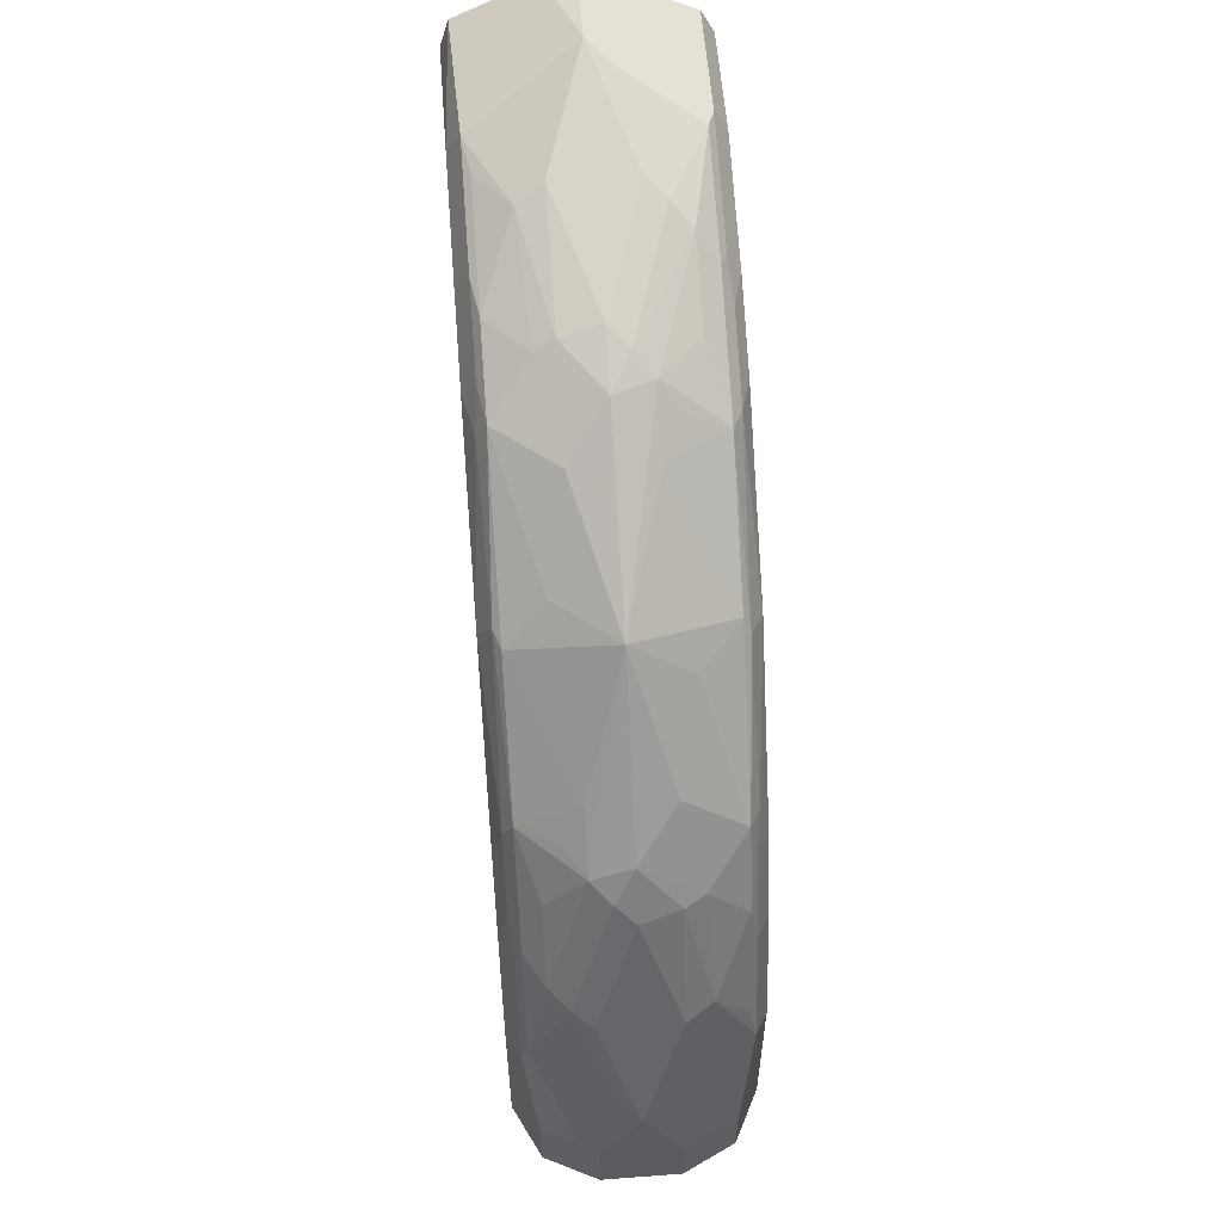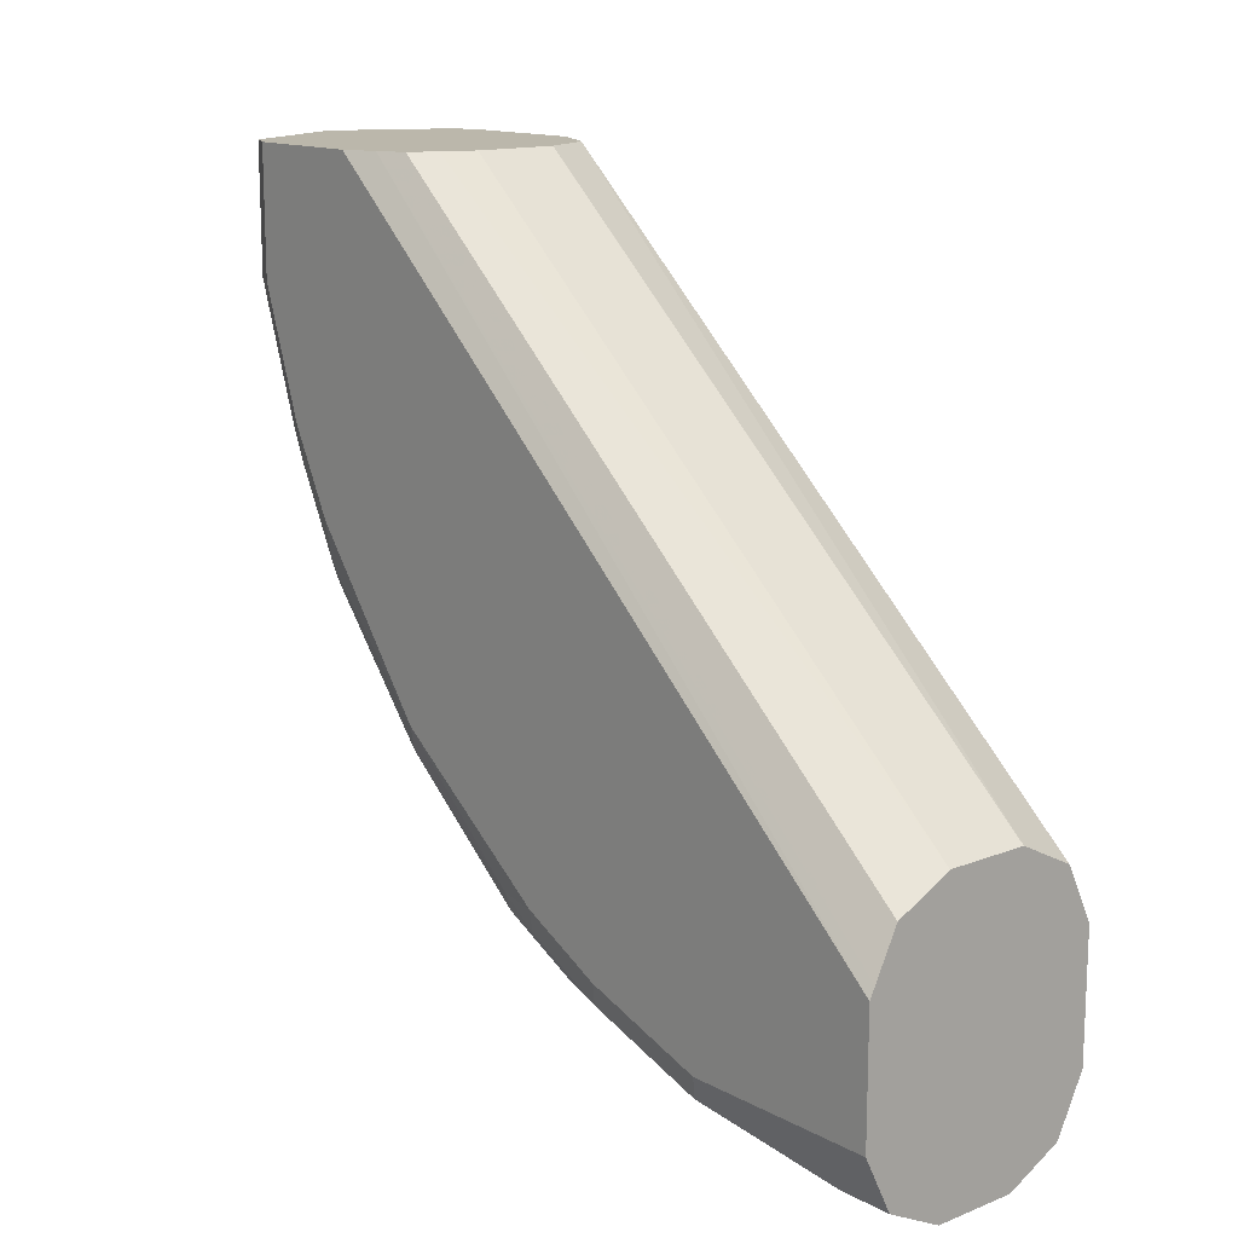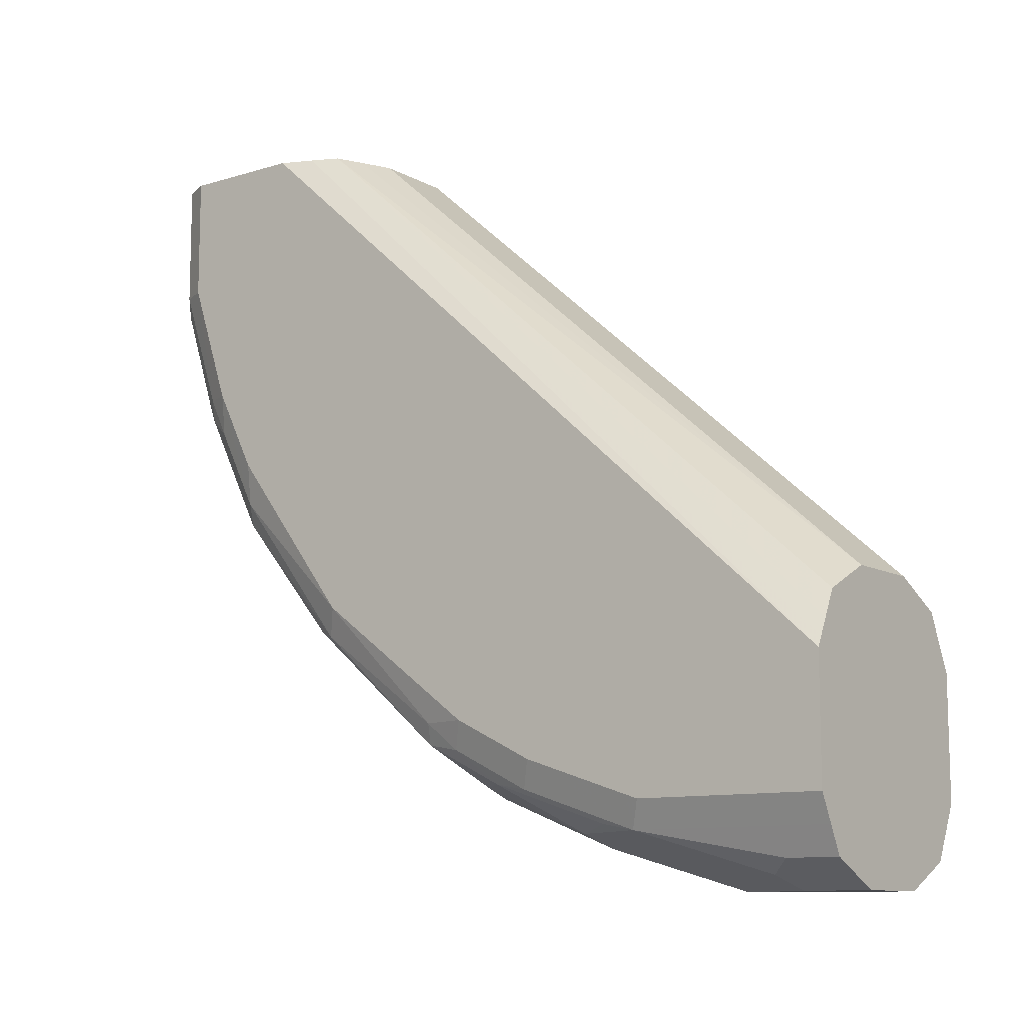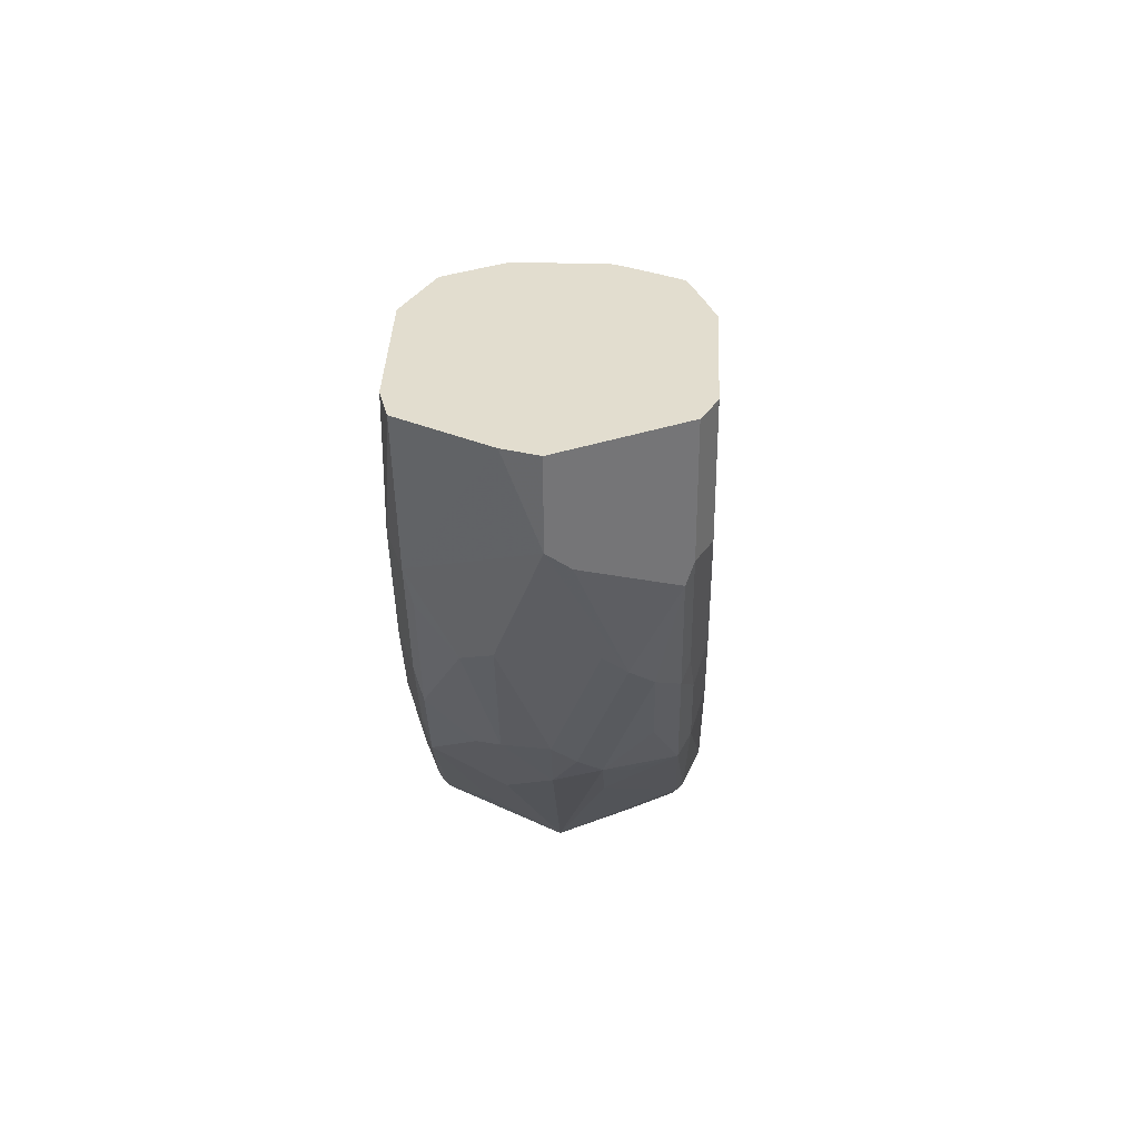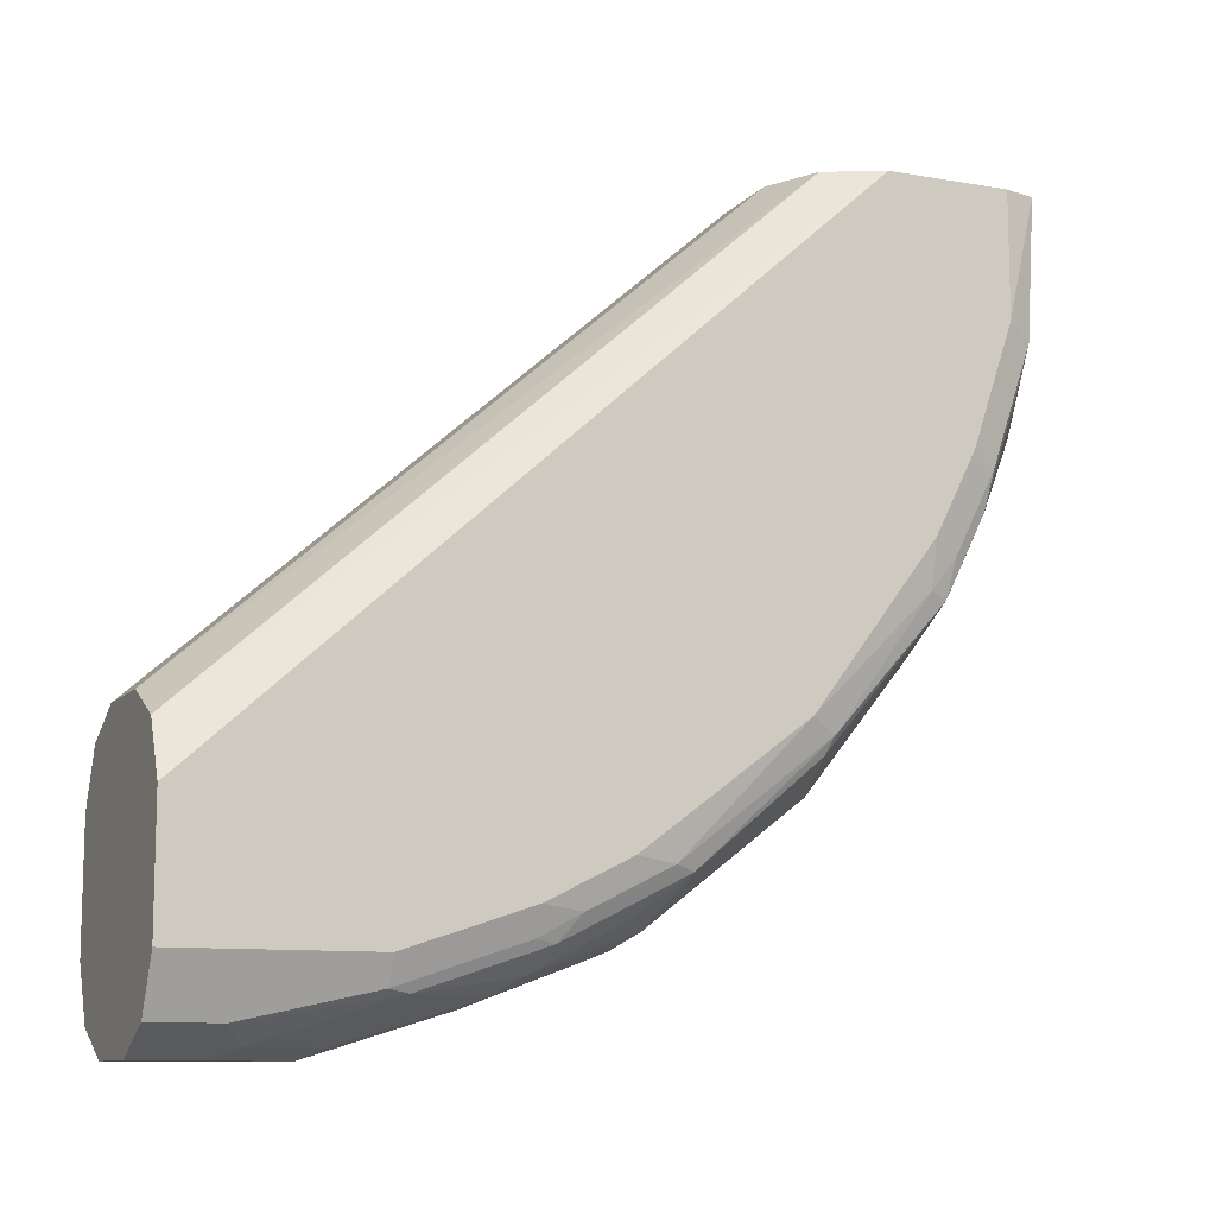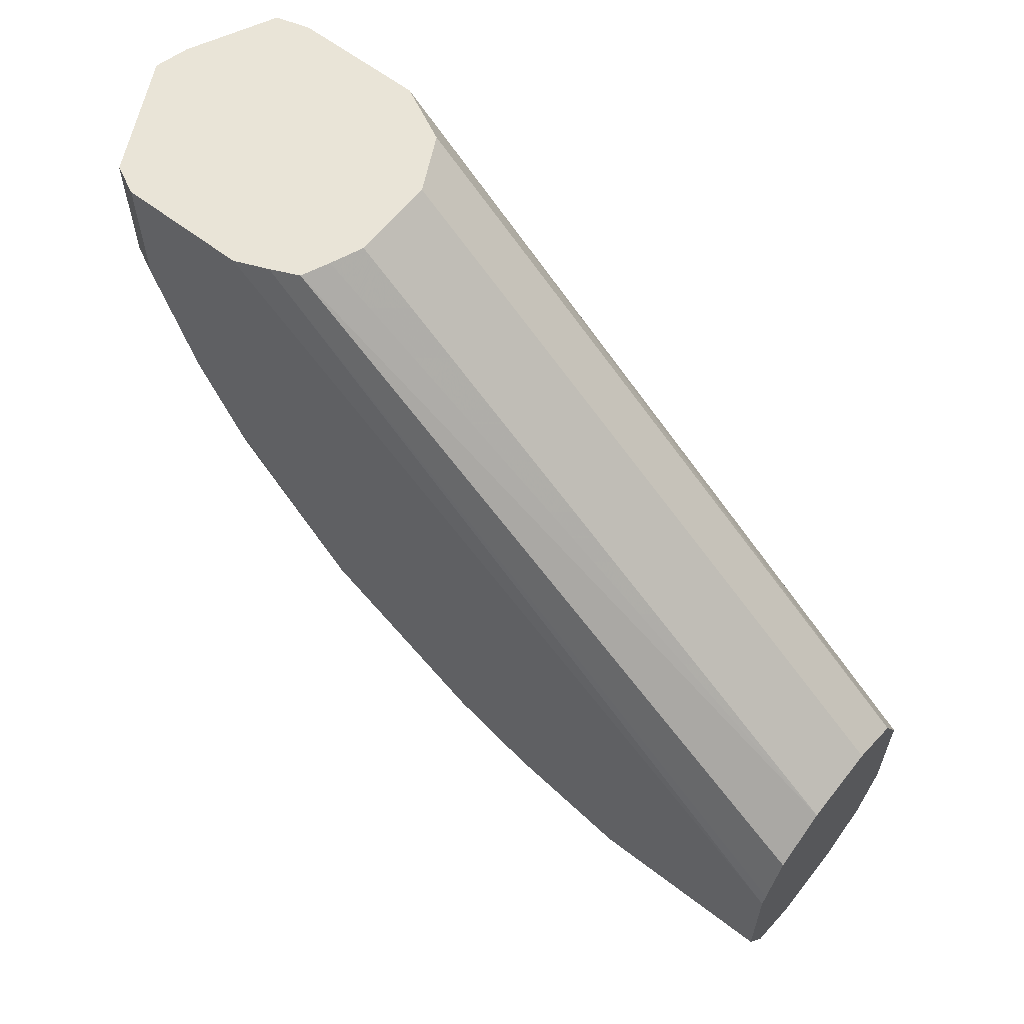
<metadata>
{"format":"obj","ext":"obj","renderer":"f3d","projection":"perspective","resolution":1024,"background":"white","views":[{"elev":57.0,"azim":175.6,"up":"+Y"},{"elev":14.2,"azim":-40.6,"up":"+Z"},{"elev":-10.7,"azim":-53.0,"up":"+Z"},{"elev":34.8,"azim":-177.5,"up":"+Z"},{"elev":-10.4,"azim":66.4,"up":"+Z"},{"elev":60.8,"azim":-51.9,"up":"+Z"}]}
</metadata>
<code>
v 0 0.6096 -0.422
v 0.01224 0.6062 -0.422
v 0 0.6096 -0.4533
v -0.03908 0.5901 -0.4768
v -0.0417 0.5888 -0.422
v 0.04351 0.5906 -0.422
v 0.04168 0.5888 -0.4742
v 0.01563 0.594 -0.5002
v 0 0.5783 -0.5471
v -0.01563 0.594 -0.5002
v -0.02344 0.5901 -0.508
v -0.007808 0.6057 -0.4611
v 0.02605 0.5888 -0.5054
v -0.03126 0.5842 -0.5158
v -0.03908 0.5744 -0.5237
v -0.04168 0.5888 -0.4689
v -0.04688 0.5783 -0.4689
v -0.04688 0.5784 -0.422
v 0.04692 0.5783 -0.422
v 0.04688 0.5783 -0.4689
v 0.04168 0.5731 -0.5211
v 0.03908 0.5861 -0.4885
v 0.01563 0.5744 -0.5491
v 0 0.5731 -0.5575
v -0.007808 0.5744 -0.5549
v 0.03908 0.5705 -0.5354
v 0.02344 0.5705 -0.551
v -0.01563 0.5686 -0.5627
v -0.03126 0.5686 -0.5471
v -0.03908 0.5588 -0.5549
v -0.04168 0.5731 -0.5158
v -0.04298 0.549 -0.5627
v -0.04298 0.5647 -0.5315
v -0.04688 0.5627 -0.5158
v -0.04692 0.5783 -0.422
v 0.04692 0.5315 -0.422
v 0.04688 0.3595 -0.6878
v 0.04688 0.4064 -0.6721
v 0.04688 0.4377 -0.6565
v 0.04688 0.5002 -0.6096
v 0.04688 0.5471 -0.5471
v 0.04688 0.5627 -0.5158
v 0.04168 0.5575 -0.5523
v 0.03908 0.5549 -0.5666
v 0 0.5679 -0.568
v 0 0.521 -0.6304
v -0.01563 0.5523 -0.5835
v -0.02344 0.5588 -0.5705
v -0.03908 0.551 -0.5705
v -0.04688 0.5471 -0.5471
v -0.04168 0.5054 -0.62
v -0.04688 0.5002 -0.6096
v -0.04688 0.4377 -0.6565
v -0.04688 0.4064 -0.6721
v -0.04688 0.3595 -0.6878
v -0.04692 0.5314 -0.422
v 0.0417 0.521 -0.422
v 0.03647 0.2873 -0.62
v 0.03721 0.2873 -0.6215
v 0.04168 0.2873 -0.6304
v 0.04688 0.2873 -0.6409
v 0.04688 0.2873 -0.6878
v 0.04168 0.3595 -0.6982
v 0.04168 0.4064 -0.6825
v 0.04298 0.4221 -0.6741
v 0.04298 0.4533 -0.6584
v 0.04168 0.5106 -0.6148
v 0.04298 0.5471 -0.5647
v 0.01563 0.5523 -0.5835
v 0.03908 0.508 -0.6213
v 0.02344 0.5236 -0.6135
v 0.01563 0.4741 -0.6617
v 0.01563 0.4533 -0.678
v 0 0.4585 -0.6773
v -0.01563 0.4741 -0.6617
v -0.02344 0.5041 -0.6331
v -0.03908 0.5119 -0.6174
v -0.03908 0.4572 -0.6643
v -0.04298 0.4552 -0.6565
v -0.04168 0.4429 -0.6669
v -0.04168 0.4116 -0.6825
v -0.04168 0.3647 -0.6982
v -0.04688 0.2873 -0.6878
v -0.04203 0.5196 -0.422
v -0.04688 0.2873 -0.6409
v 0.03646 0.5106 -0.422
v 0.03498 0.2873 -0.6193
v 0.04168 0.2873 -0.6982
v 0.03845 0.2873 -0.7046
v 0.03647 0.3127 -0.7086
v 0.03908 0.3674 -0.6995
v 0.03908 0.4142 -0.6839
v 0.03908 0.4611 -0.6604
v 0.02344 0.4611 -0.6682
v 0.03126 0.4377 -0.678
v 0.03126 0.4064 -0.6936
v 0.007808 0.4455 -0.6839
v 0 0.4377 -0.6878
v -0.01563 0.4396 -0.6839
v -0.02344 0.4416 -0.68
v -0.03908 0.426 -0.68
v -0.01563 0.3127 -0.719
v -0.02605 0.3179 -0.7138
v -0.03647 0.3074 -0.7086
v -0.04168 0.2873 -0.6982
v -0.03908 0.3791 -0.6956
v -0.02605 0.396 -0.6982
v -0.03752 0.5096 -0.422
v -0.0449 0.2873 -0.6369
v 0.02606 0.5054 -0.422
v 0.01563 0.2873 -0.6096
v 0.03647 0.2873 -0.7086
v 0.01563 0.3127 -0.719
v 0.02344 0.3204 -0.7151
v 0.007808 0.3517 -0.7151
v 0.02344 0.3986 -0.6995
v 0.01563 0.3908 -0.7034
v -0.01563 0.3908 -0.7034
v -0.01563 0.2873 -0.719
v -0.02754 0.2873 -0.7131
v 0 0.3439 -0.719
v -0.03647 0.2873 -0.7086
v -0.02747 0.5051 -0.422
v -0.04168 0.2873 -0.6304
v -0.03647 0.2873 -0.62
v -0.02207 0.2873 -0.6128
v -0.01563 0.2873 -0.6096
v 0.01569 0.5002 -0.422
v 0.0156 0.5002 -0.422
v 0.01563 0.2873 -0.719
v -0.01565 0.5002 -0.422
f 63 89 90
f 63 88 89
f 58 86 87
f 58 60 59
f 58 88 62
f 58 62 61
f 58 89 88
f 58 112 89
f 58 119 130
f 63 90 91
f 58 130 112
f 58 61 60
f 63 91 92
f 72 94 73
f 64 92 65
f 65 92 93
f 65 93 66
f 66 93 67
f 67 93 70
f 70 93 72
f 72 93 94
f 73 94 93
f 73 93 95
f 73 95 96
f 73 96 97
f 73 97 74
f 58 120 119
f 74 97 98
f 63 92 64
f 58 122 120
f 53 80 54
f 58 83 105
f 46 74 75
f 46 75 76
f 46 76 77
f 46 77 47
f 47 49 48
f 47 77 49
f 49 77 51
f 51 77 78
f 51 78 79
f 51 79 52
f 52 79 53
f 53 79 80
f 74 98 99
f 54 80 81
f 54 81 82
f 54 82 55
f 55 82 105
f 55 105 83
f 56 83 85
f 56 85 84
f 57 86 58
f 58 87 111
f 58 111 127
f 58 127 126
f 58 126 125
f 58 125 124
f 58 124 109
f 58 109 85
f 58 85 83
f 58 105 122
f 74 99 100
f 89 112 90
f 75 100 78
f 99 107 100
f 100 107 101
f 101 107 106
f 102 119 120
f 102 120 104
f 102 104 103
f 102 107 121
f 102 121 113
f 102 113 130
f 102 130 119
f 104 120 122
f 107 118 121
f 108 109 124
f 99 118 107
f 108 124 125
f 108 126 127
f 108 127 123
f 110 128 111
f 111 128 129
f 111 129 131
f 111 131 127
f 113 121 115
f 113 115 114
f 115 121 116
f 116 121 117
f 117 121 118
f 123 127 131
f 46 73 74
f 108 125 126
f 98 118 99
f 98 117 118
f 97 117 98
f 75 78 76
f 76 78 77
f 78 100 101
f 78 101 80
f 78 80 79
f 80 101 81
f 81 101 82
f 82 102 103
f 82 103 104
f 82 104 122
f 82 122 105
f 82 101 106
f 82 106 107
f 82 107 102
f 84 85 109
f 84 109 108
f 86 110 111
f 90 112 130
f 90 130 113
f 90 113 114
f 90 114 91
f 91 114 115
f 91 115 116
f 91 116 96
f 91 96 92
f 92 96 93
f 93 96 95
f 96 116 97
f 97 116 117
f 74 100 75
f 46 72 73
f 86 111 87
f 46 71 70
f 4 16 5
f 5 16 17
f 5 17 18
f 6 19 20
f 6 20 7
f 7 20 21
f 7 21 26
f 7 26 22
f 7 22 13
f 8 13 23
f 8 23 9
f 9 23 24
f 9 24 25
f 4 31 16
f 9 25 11
f 11 25 14
f 13 22 26
f 13 26 27
f 13 27 23
f 14 25 28
f 14 28 29
f 14 29 30
f 14 30 15
f 15 30 32
f 15 32 33
f 15 33 31
f 16 31 17
f 17 31 34
f 9 11 10
f 4 15 31
f 4 14 15
f 4 11 14
f 46 70 72
f 1 2 3
f 1 3 4
f 1 4 5
f 1 5 18
f 1 18 35
f 1 35 56
f 1 56 84
f 1 84 108
f 1 108 123
f 1 131 129
f 1 129 128
f 1 128 110
f 1 110 86
f 1 86 57
f 1 57 36
f 1 36 19
f 1 19 6
f 1 6 2
f 2 6 7
f 2 7 3
f 3 8 9
f 3 9 10
f 3 10 11
f 3 11 12
f 3 12 4
f 3 7 13
f 3 13 8
f 4 12 11
f 17 34 35
f 17 35 18
f 1 123 131
f 19 62 37
f 35 53 54
f 35 54 55
f 35 55 83
f 35 83 56
f 36 57 58
f 36 58 59
f 36 59 60
f 36 60 61
f 36 61 62
f 37 62 88
f 37 88 63
f 37 63 38
f 38 64 65
f 38 65 39
f 38 63 64
f 39 65 66
f 39 66 40
f 40 67 68
f 40 68 41
f 40 66 67
f 41 68 43
f 43 68 44
f 44 68 67
f 44 67 70
f 44 70 71
f 44 71 46
f 44 46 69
f 45 69 46
f 19 36 62
f 35 52 53
f 35 50 52
f 44 69 45
f 32 52 50
f 19 37 38
f 34 50 35
f 19 38 39
f 19 39 40
f 19 40 41
f 19 42 20
f 20 42 21
f 21 42 41
f 21 41 43
f 21 43 44
f 21 44 26
f 23 27 45
f 23 45 24
f 24 45 25
f 25 45 28
f 19 41 42
f 27 44 45
f 26 44 27
f 32 50 34
f 32 34 33
f 30 49 32
f 29 49 30
f 28 49 29
f 31 33 34
f 32 49 51
f 28 47 48
f 28 46 47
f 32 51 52
f 28 45 46
f 28 48 49

</code>
